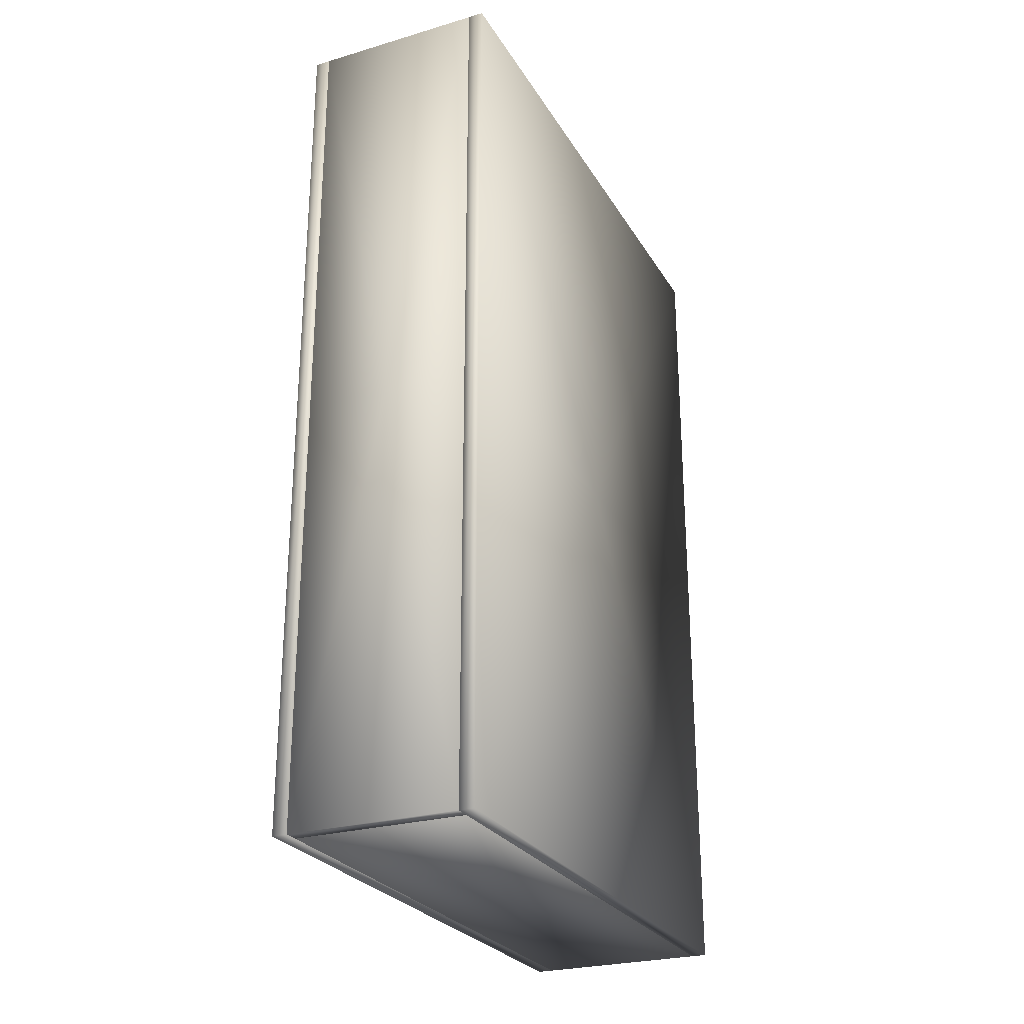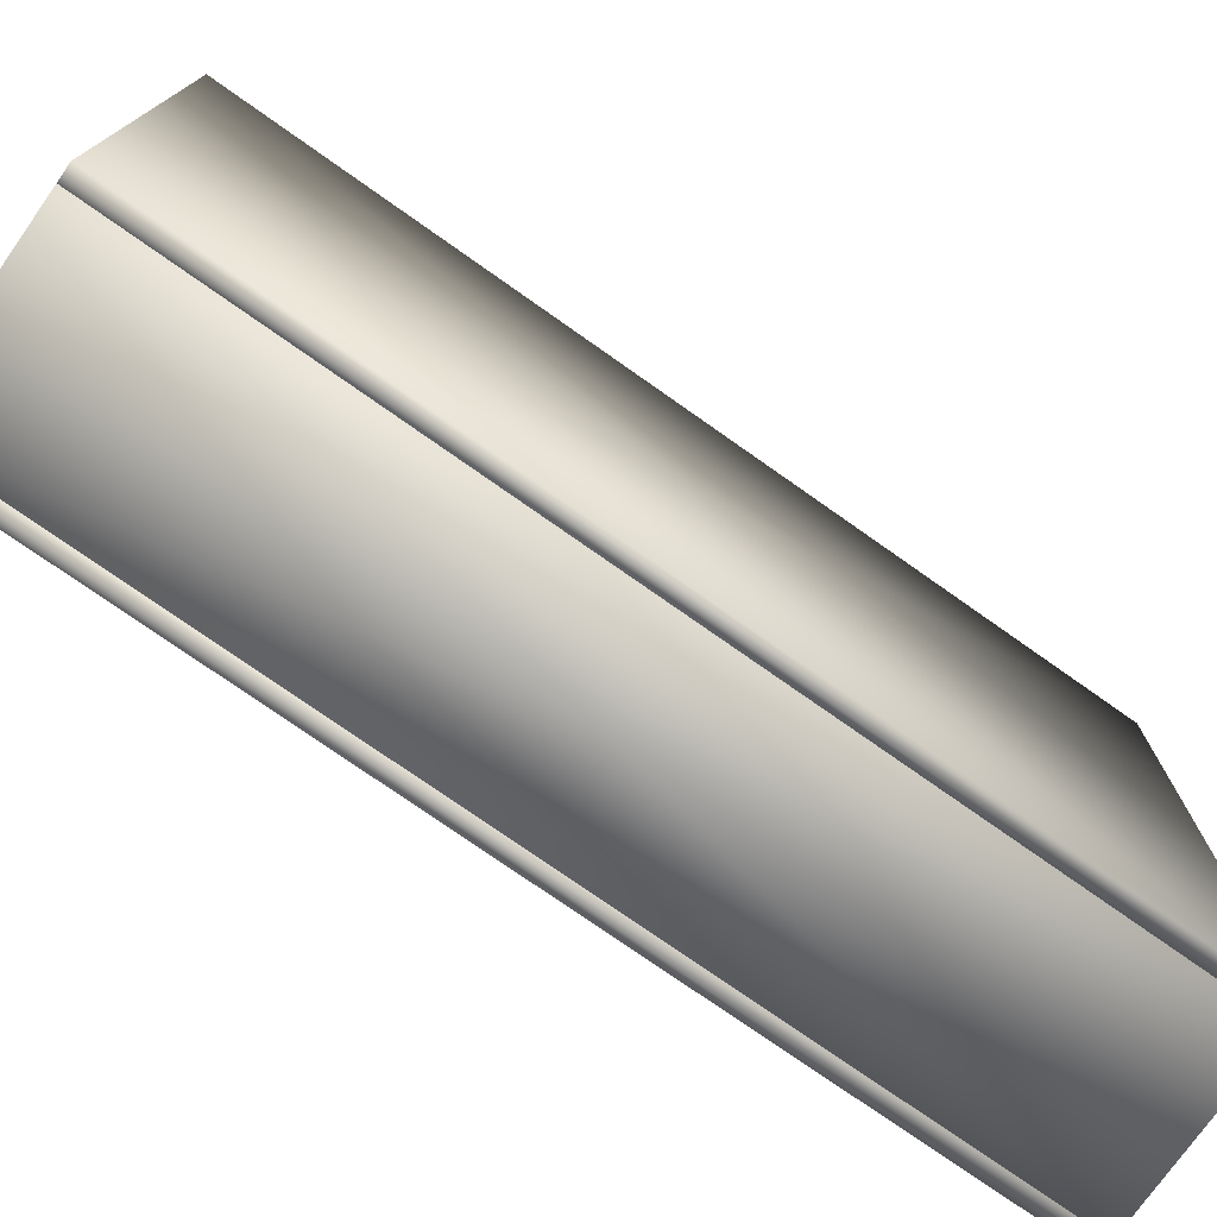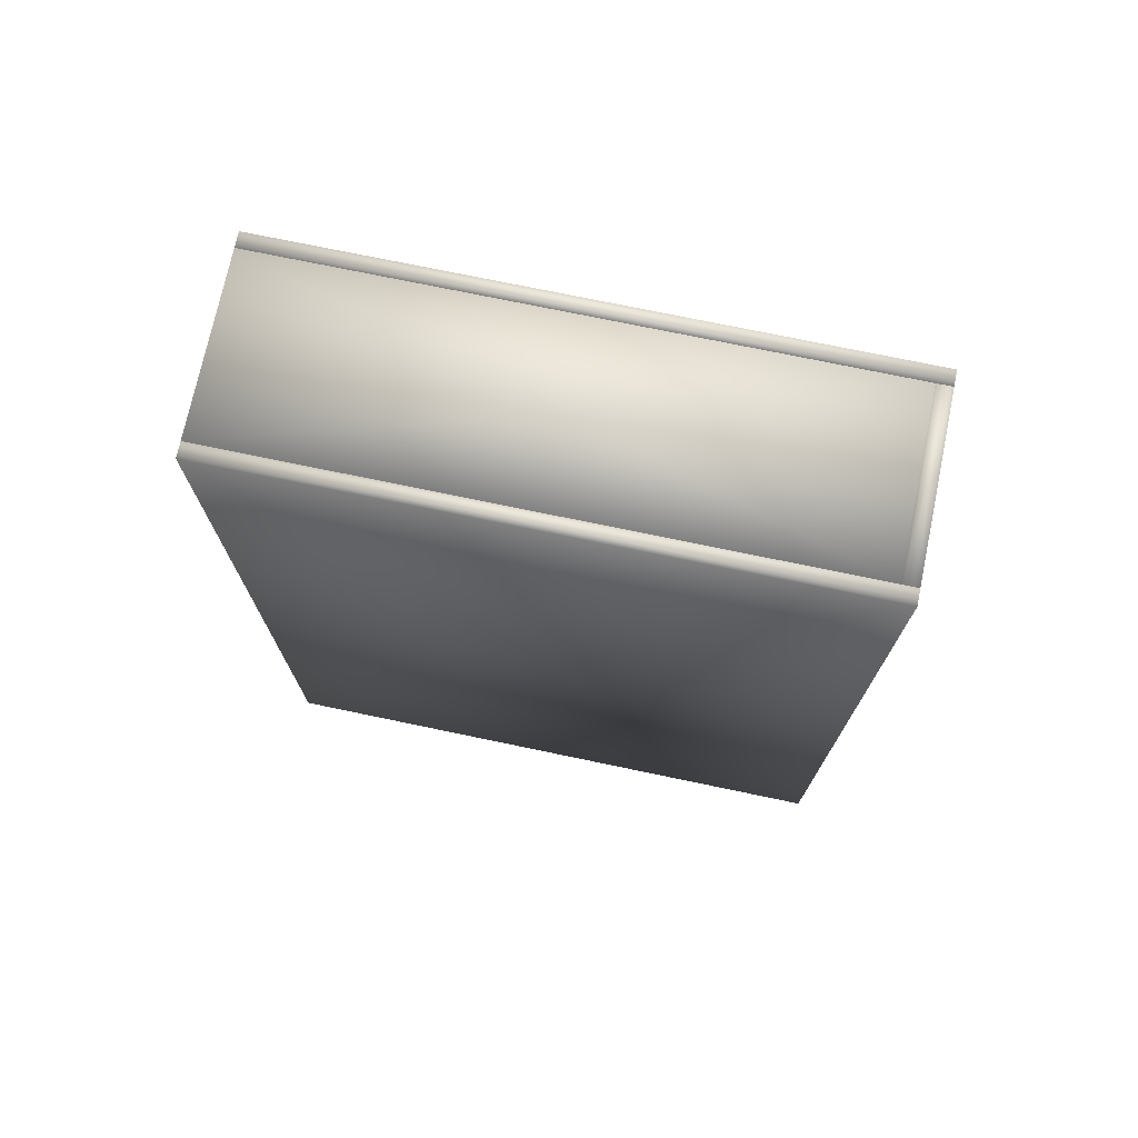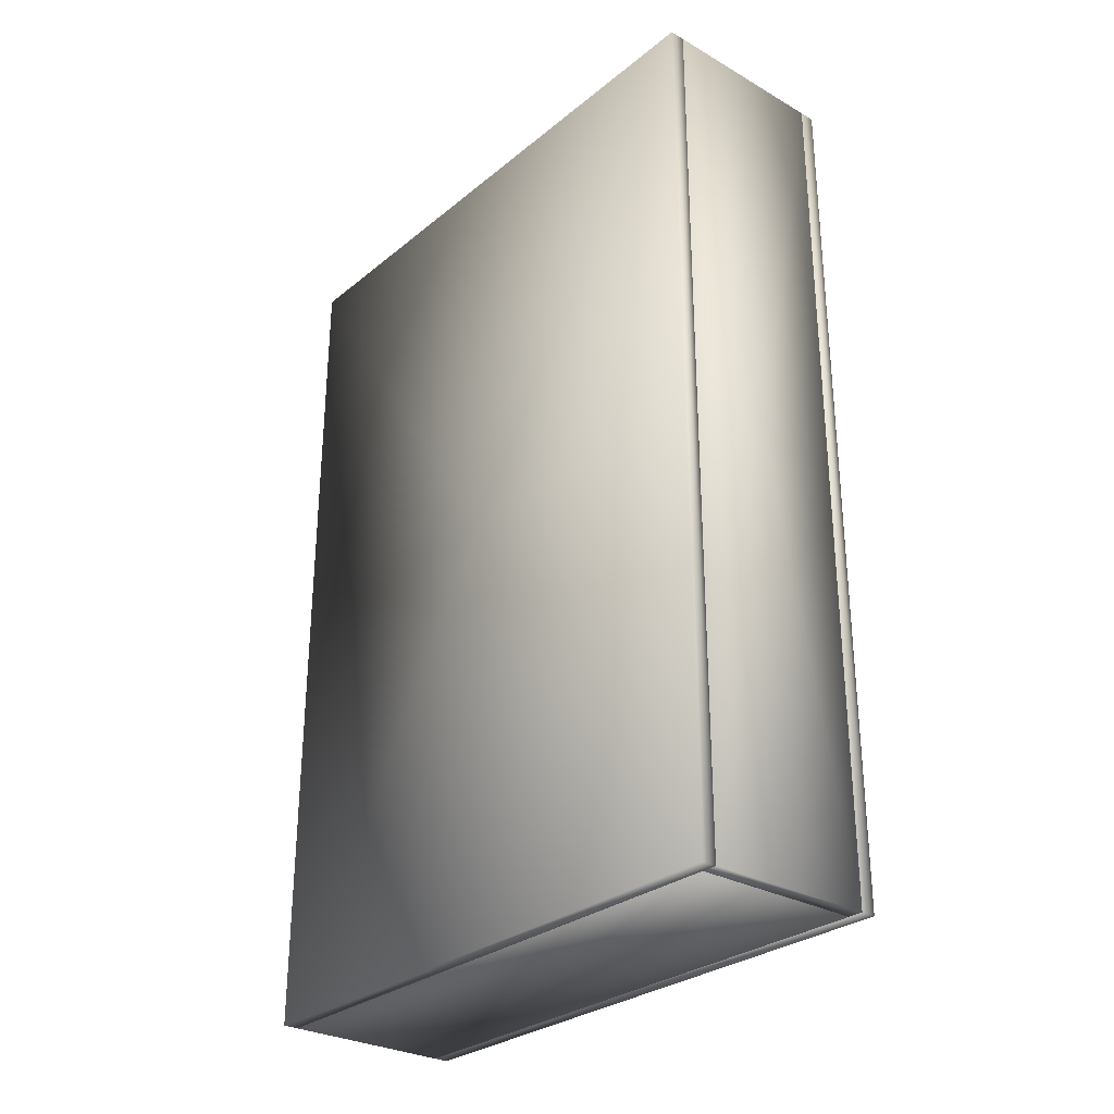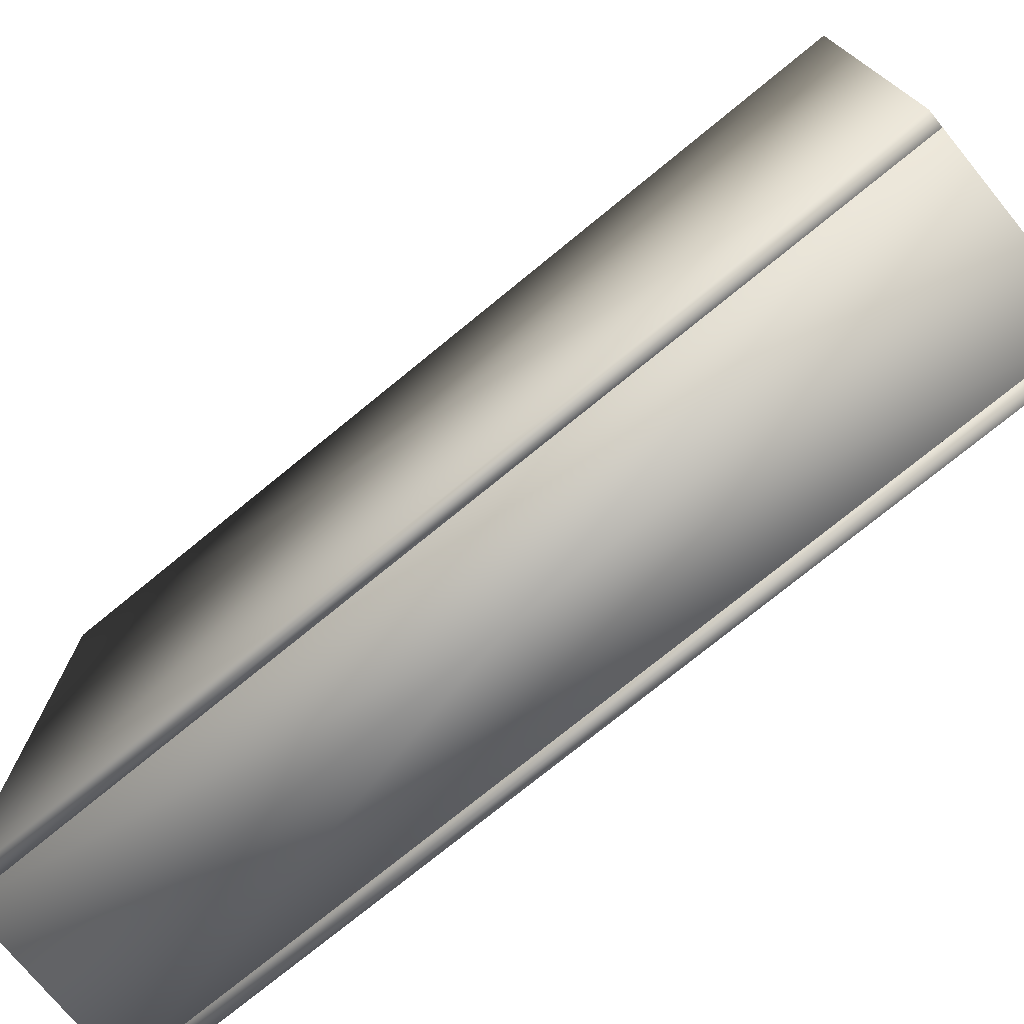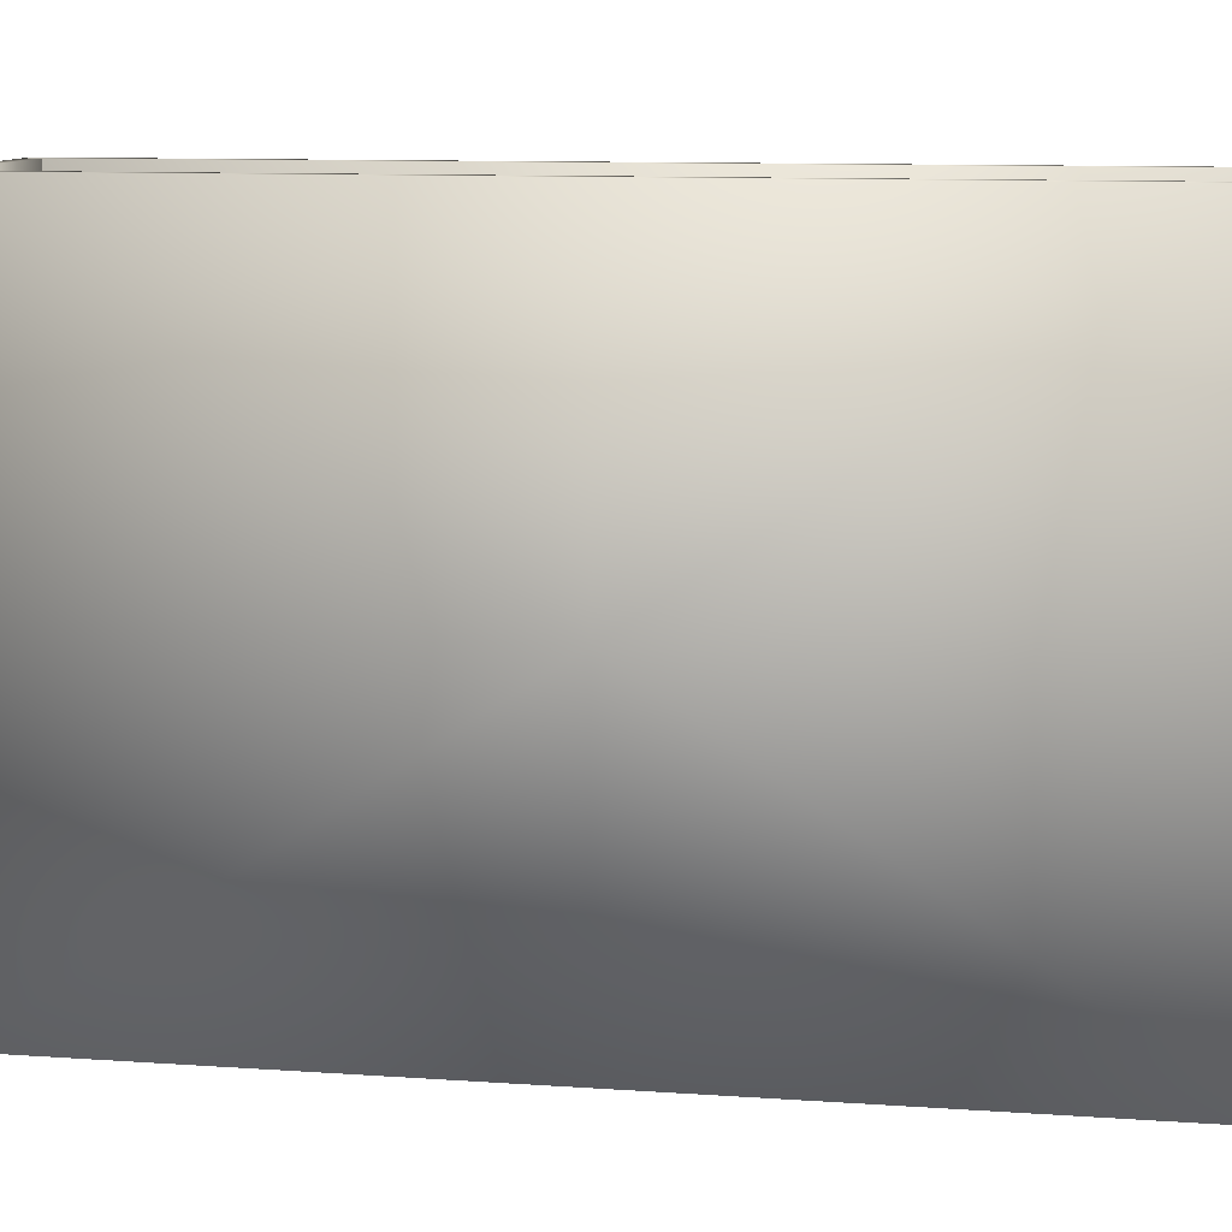
<metadata>
{"format":"obj","ext":"obj","renderer":"f3d","projection":"perspective","resolution":1024,"background":"white","views":[{"elev":-26.4,"azim":-155.4,"up":"+Y"},{"elev":-75.5,"azim":54.8,"up":"+Z"},{"elev":73.6,"azim":101.8,"up":"+Y"},{"elev":-29.1,"azim":139.8,"up":"+Y"},{"elev":-74.9,"azim":-50.7,"up":"+Z"},{"elev":11.0,"azim":-80.4,"up":"+Z"}]}
</metadata>
<code>
o Cube.001_Cube.003
v 17 87 0
v 18.5 87 -59
v 20 87 0
v 18.5 87 59
v 18.5 0 0
v 18.5 174 0
v 17 0 0
v 17 87 59
v 17 174 0
v 17 87 -59
v 18.5 0 -59
v 18.5 174 -59
v 20 87 -59
v 20 0 0
v 20 174 0
v 20 87 59
v 18.5 0 59
v 18.5 174 59
v 17 0 59
v 17 174 59
v 17 0 -59
v 17 174 -59
v 20 0 59
v 20 174 59
v 20 0 -59
v 20 174 -59
f 1 7 19 8
f 1 8 20 9
f 1 9 22 10
f 1 10 21 7
f 2 11 21 10
f 2 10 22 12
f 2 12 26 13
f 2 13 25 11
f 3 14 25 13
f 3 13 26 15
f 3 15 24 16
f 3 16 23 14
f 4 17 23 16
f 4 16 24 18
f 4 18 20 8
f 4 8 19 17
f 5 7 21 11
f 5 11 25 14
f 5 14 23 17
f 5 17 19 7
f 6 15 26 12
f 6 12 22 9
f 6 9 20 18
f 6 18 24 15
o Cube.002_Cube.004
v -20 87 0
v -18.5 87 -59
v -17 87 0
v -18.5 87 59
v -18.5 0 0
v -18.5 174 0
v -20 0 0
v -20 87 59
v -20 174 0
v -20 87 -59
v -18.5 0 -59
v -18.5 174 -59
v -17 87 -59
v -17 0 0
v -17 174 0
v -17 87 59
v -18.5 0 59
v -18.5 174 59
v -20 0 59
v -20 174 59
v -20 0 -59
v -20 174 -59
v -17 0 59
v -17 174 59
v -17 0 -59
v -17 174 -59
f 27 33 45 34
f 27 34 46 35
f 27 35 48 36
f 27 36 47 33
f 28 37 47 36
f 28 36 48 38
f 28 38 52 39
f 28 39 51 37
f 29 40 51 39
f 29 39 52 41
f 29 41 50 42
f 29 42 49 40
f 30 43 49 42
f 30 42 50 44
f 30 44 46 34
f 30 34 45 43
f 31 33 47 37
f 31 37 51 40
f 31 40 49 43
f 31 43 45 33
f 32 41 52 38
f 32 38 48 35
f 32 35 46 44
f 32 44 50 41
o Cube.000
v -17 87 -57.5
v 0 87 -59
v 17 87 -57.5
v 0 87 -56
v 0 0 -57.5
v 0 174 -57.5
v -17 0 -57.5
v -17 87 -56
v -17 174 -57.5
v -17 87 -59
v 0 0 -59
v 0 174 -59
v 17 87 -59
v 17 0 -57.5
v 17 174 -57.5
v 17 87 -56
v 0 0 -56
v 0 174 -56
v -17 0 -56
v -17 174 -56
v -17 0 -59
v -17 174 -59
v 17 0 -56
v 17 174 -56
v 17 0 -59
v 17 174 -59
f 53 59 71 60
f 53 60 72 61
f 53 61 74 62
f 53 62 73 59
f 54 63 73 62
f 54 62 74 64
f 54 64 78 65
f 54 65 77 63
f 55 66 77 65
f 55 65 78 67
f 55 67 76 68
f 55 68 75 66
f 56 69 75 68
f 56 68 76 70
f 56 70 72 60
f 56 60 71 69
f 57 59 73 63
f 57 63 77 66
f 57 66 75 69
f 57 69 71 59
f 58 67 78 64
f 58 64 74 61
f 58 61 72 70
f 58 70 76 67
o Cube.003_Cube.001
v -17 1.5 1.5
v 0 1.5 -56
v 17 1.5 1.5
v 0 1.5 59
v 0 0 1.5
v 0 3 1.5
v -17 0 1.5
v -17 1.5 59
v -17 3 1.5
v -17 1.5 -56
v 0 0 -56
v 0 3 -56
v 17 1.5 -56
v 17 0 1.5
v 17 3 1.5
v 17 1.5 59
v 0 0 59
v 0 3 59
v -17 0 59
v -17 3 59
v -17 0 -56
v -17 3 -56
v 17 0 59
v 17 3 59
v 17 0 -56
v 17 3 -56
f 79 85 97 86
f 79 86 98 87
f 79 87 100 88
f 79 88 99 85
f 80 89 99 88
f 80 88 100 90
f 80 90 104 91
f 80 91 103 89
f 81 92 103 91
f 81 91 104 93
f 81 93 102 94
f 81 94 101 92
f 82 95 101 94
f 82 94 102 96
f 82 96 98 86
f 82 86 97 95
f 83 85 99 89
f 83 89 103 92
f 83 92 101 95
f 83 95 97 85
f 84 93 104 90
f 84 90 100 87
f 84 87 98 96
f 84 96 102 93
o Cube.004_Cube.005
v -17 172.5 1.5
v 0 172.5 -56
v 17 172.5 1.5
v 0 172.5 59
v 0 171 1.5
v 0 174 1.5
v -17 171 1.5
v -17 172.5 59
v -17 174 1.5
v -17 172.5 -56
v 0 171 -56
v 0 174 -56
v 17 172.5 -56
v 17 171 1.5
v 17 174 1.5
v 17 172.5 59
v 0 171 59
v 0 174 59
v -17 171 59
v -17 174 59
v -17 171 -56
v -17 174 -56
v 17 171 59
v 17 174 59
v 17 171 -56
v 17 174 -56
f 105 111 123 112
f 105 112 124 113
f 105 113 126 114
f 105 114 125 111
f 106 115 125 114
f 106 114 126 116
f 106 116 130 117
f 106 117 129 115
f 107 118 129 117
f 107 117 130 119
f 107 119 128 120
f 107 120 127 118
f 108 121 127 120
f 108 120 128 122
f 108 122 124 112
f 108 112 123 121
f 109 111 125 115
f 109 115 129 118
f 109 118 127 121
f 109 121 123 111
f 110 119 130 116
f 110 116 126 113
f 110 113 124 122
f 110 122 128 119

</code>
